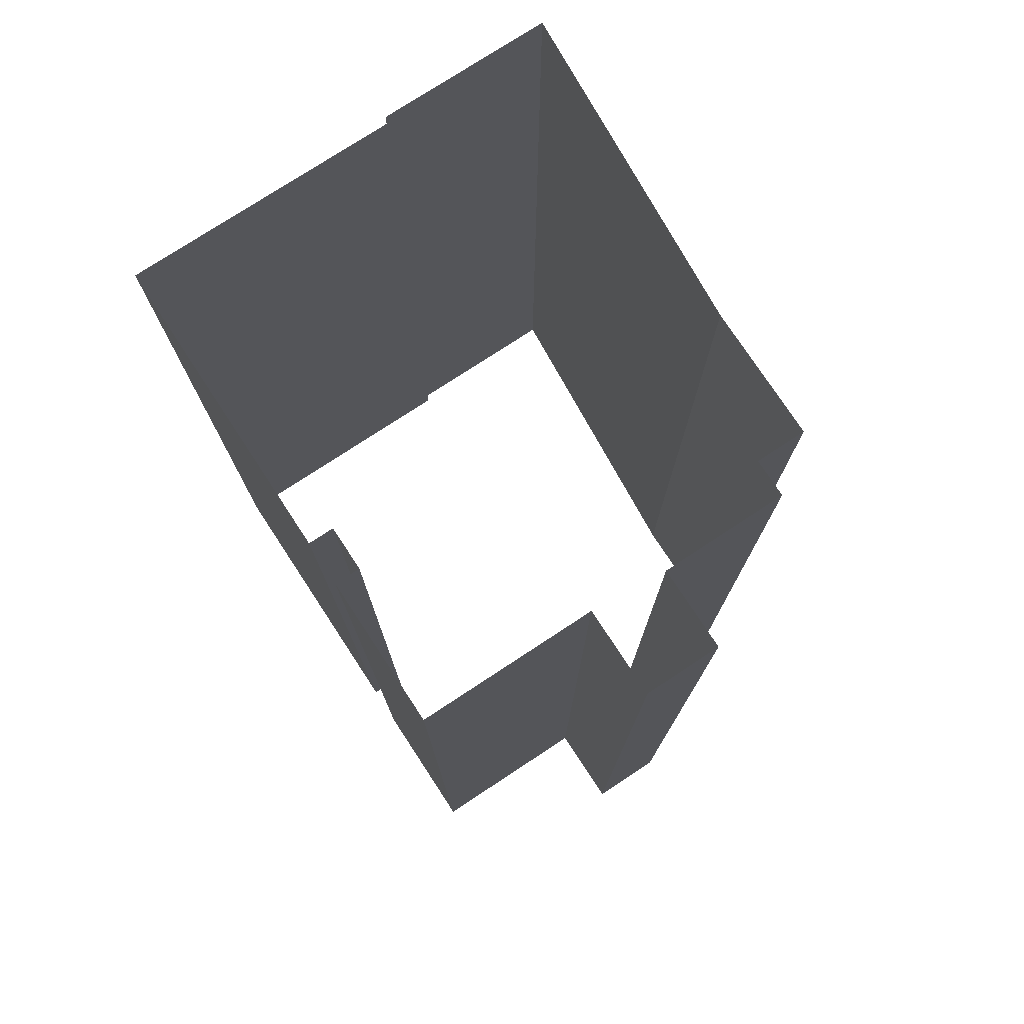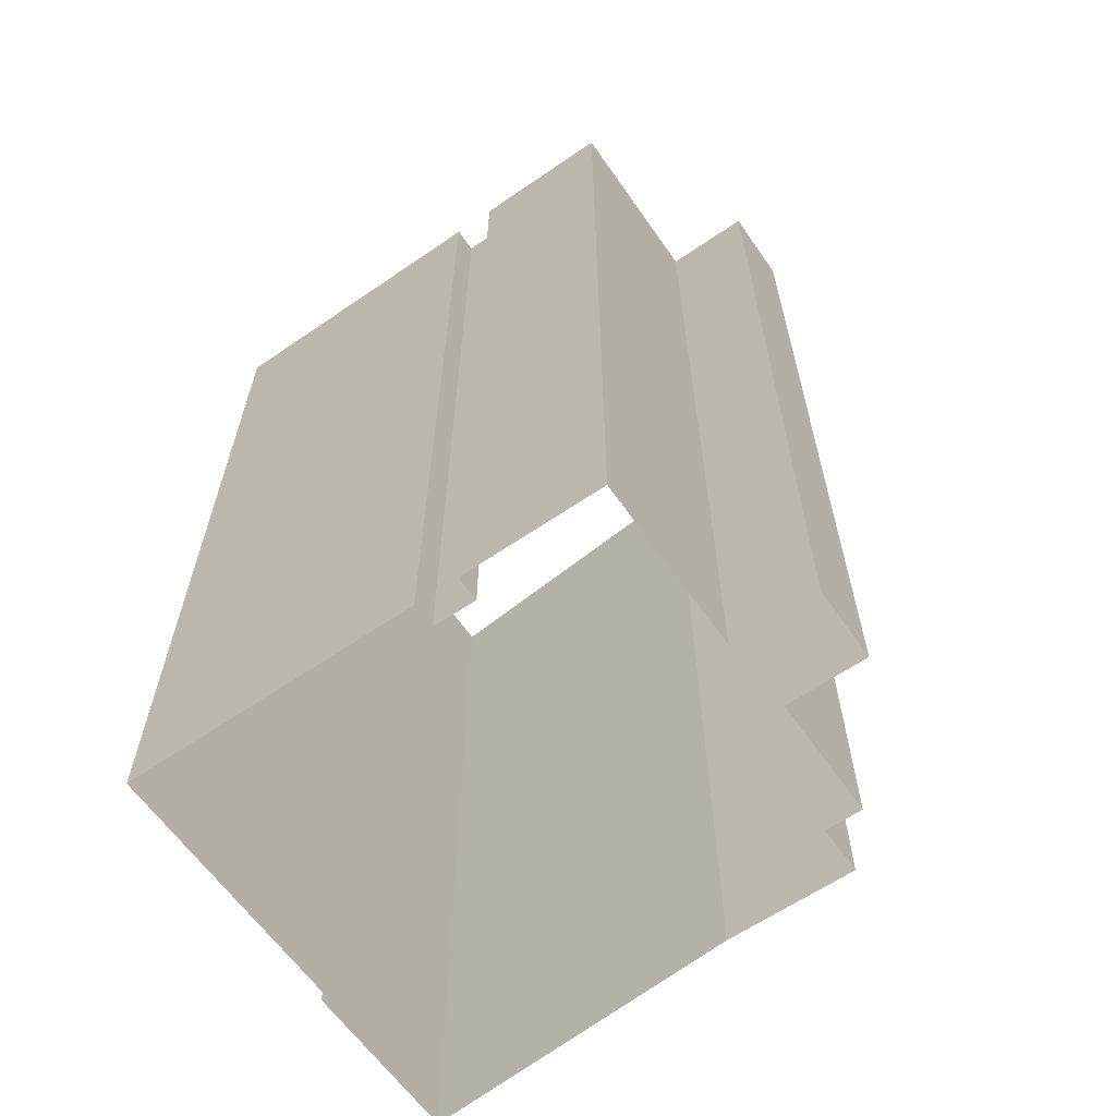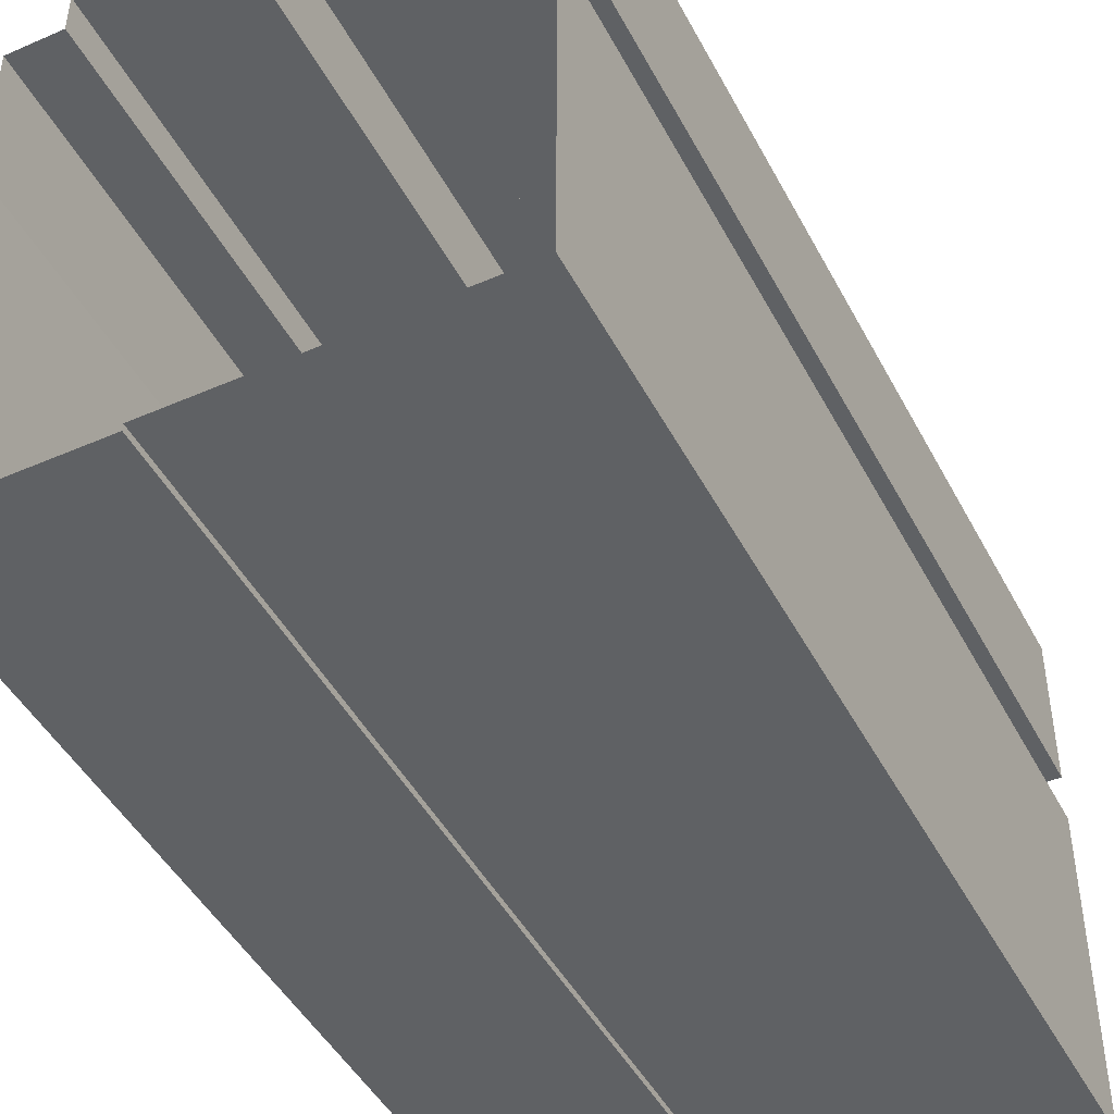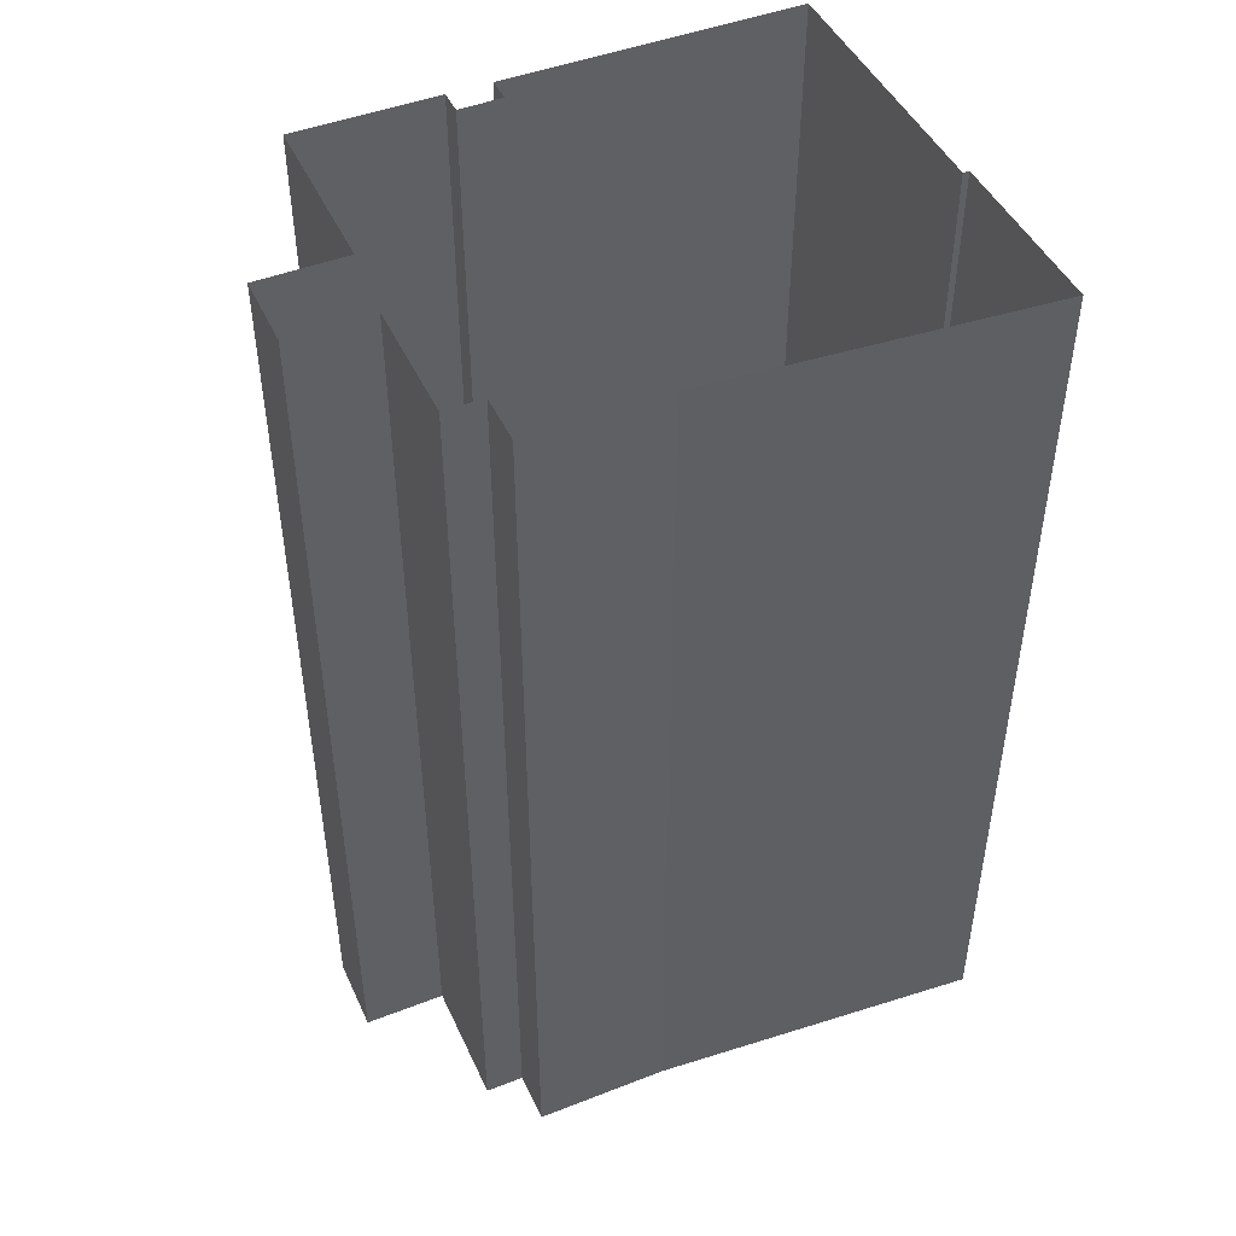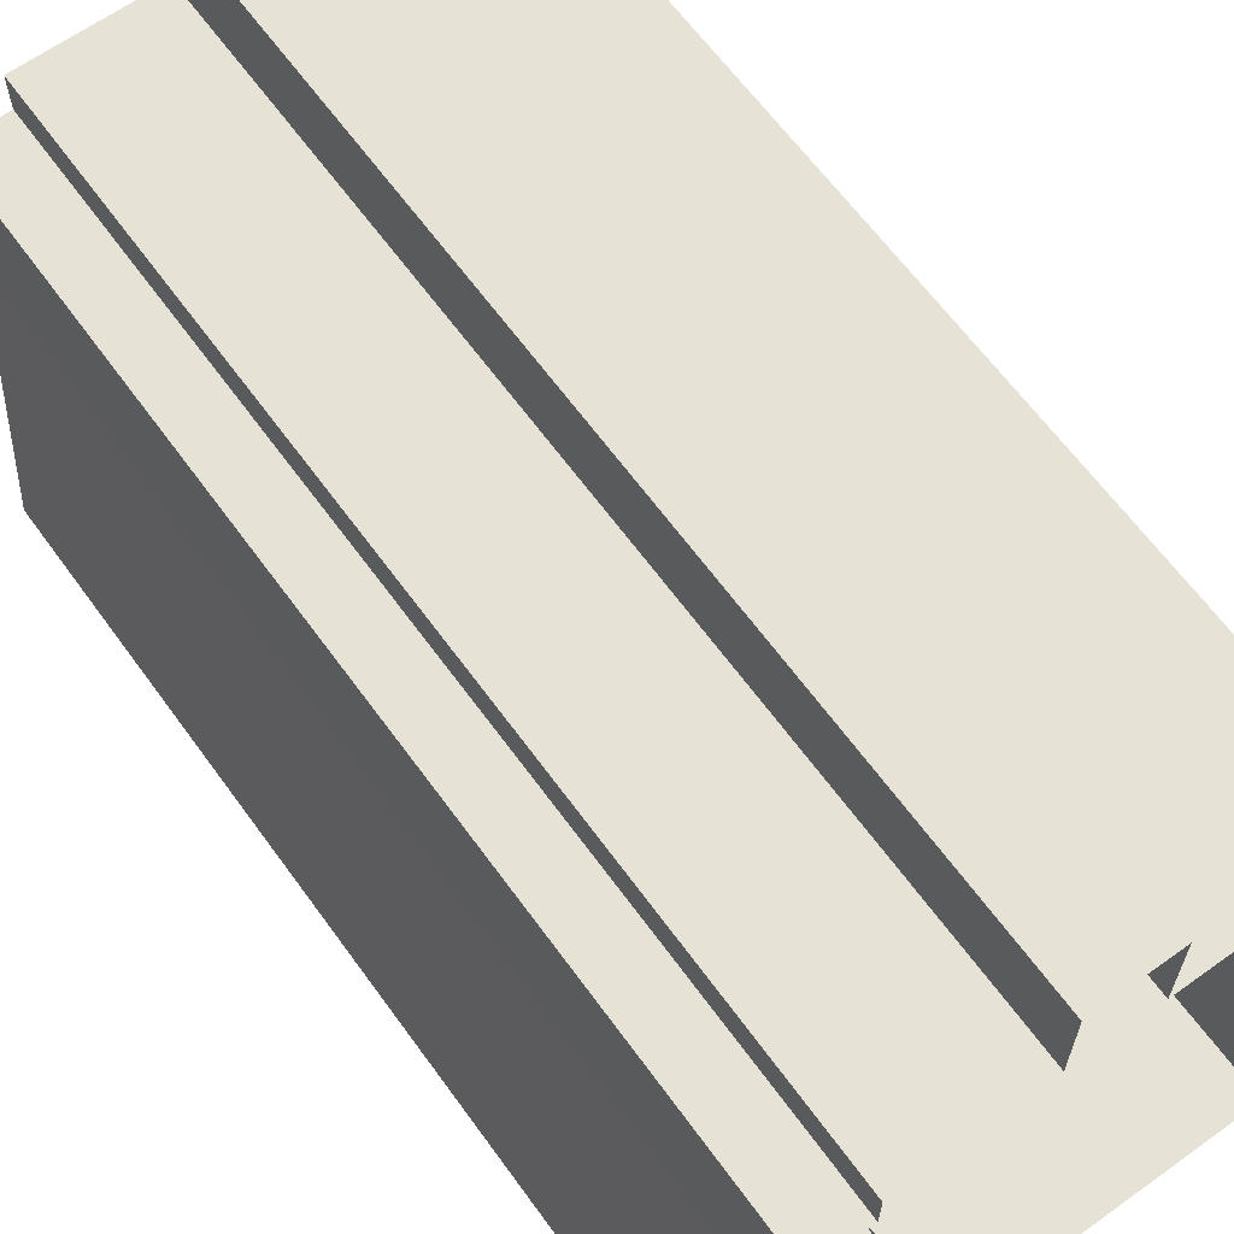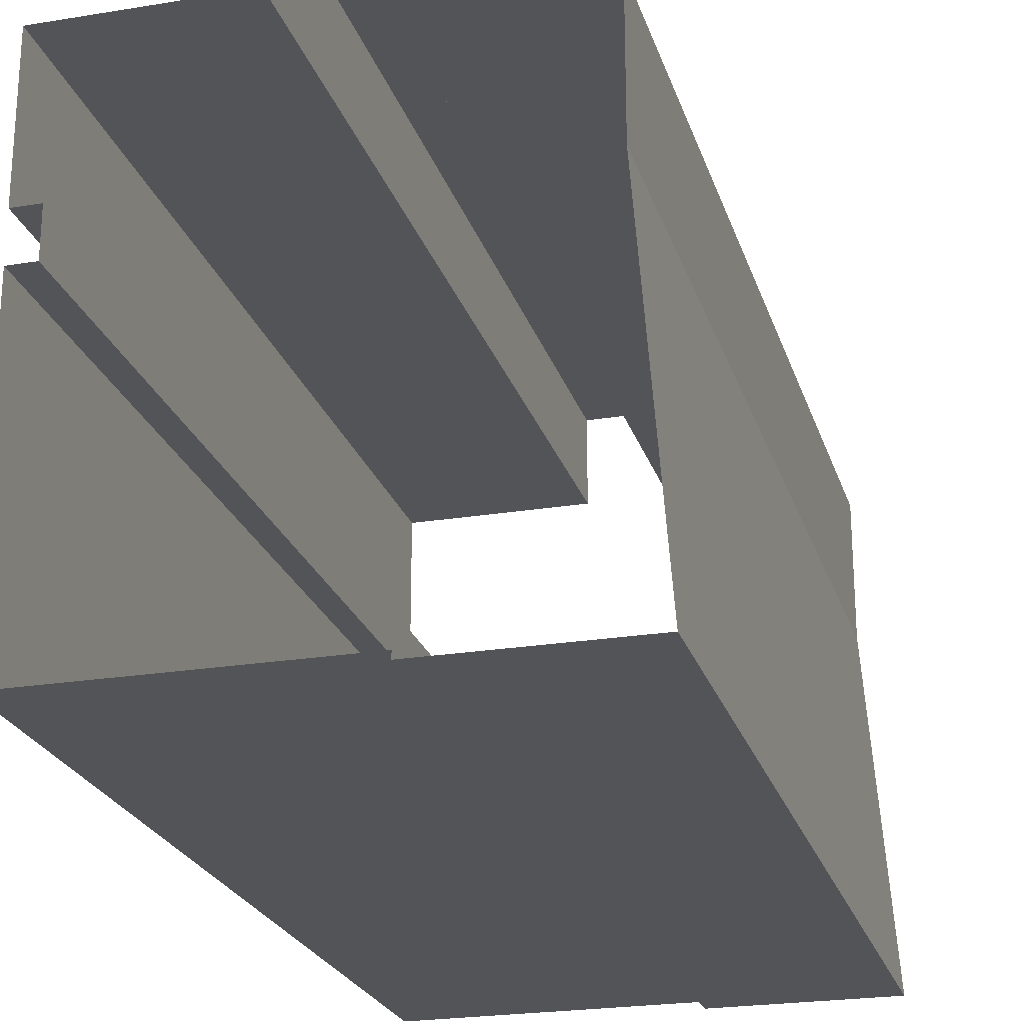
<metadata>
{"format":"obj","ext":"obj","renderer":"f3d","projection":"perspective","resolution":1024,"background":"white","views":[{"elev":76.5,"azim":-33.3,"up":"+Y"},{"elev":-62.3,"azim":-55.2,"up":"+Y"},{"elev":-46.0,"azim":-153.4,"up":"+Z"},{"elev":46.3,"azim":66.0,"up":"+Y"},{"elev":63.8,"azim":144.1,"up":"+Z"},{"elev":-23.5,"azim":15.5,"up":"+Z"}]}
</metadata>
<code>
v 7 0 -13.5
v 0 0 -13.5
v 0 0 -13.25
v -11 0 -13.25
v -11 0 -1.25
v -10 0 -1.25
v -10 0 0.5
v -11 0 0.5
v -11 0 4.5
v -11 0 4.5
v -11 0 6.25
v -4 0 6.25
v -4 0 9.75
v -1 0 9.75
v -1 0 6.5
v 4 0 6.5
v 4 0 5
v 6 0 5
v 6 0 0.75
v 6 0 0.75
v 6 0 -0.25
v 6 0 -0.25
v 7 0 -13.5
v 7 36 -13.5
v 0 36 -13.5
v 0 36 -13.25
v -11 36 -13.25
v -11 36 -1.25
v -10 36 -1.25
v -10 36 0.5
v -11 36 0.5
v -11 36 4.5
v -11 36 4.5
v -11 36 6.25
v -4 36 6.25
v -4 36 9.75
v -1 36 9.75
v -1 36 6.5
v 4 36 6.5
v 4 36 5
v 6 36 5
v 6 36 0.75
v 6 36 0.75
v 6 36 -0.25
v 6 36 -0.25
v 7 36 -13.5
f 24 1 2
f 2 25 24
f 25 2 3
f 3 26 25
f 26 3 4
f 4 27 26
f 27 4 5
f 5 28 27
f 28 5 6
f 6 29 28
f 29 6 7
f 7 30 29
f 30 7 8
f 8 31 30
f 31 8 9
f 9 32 31
f 32 9 10
f 10 33 32
f 33 10 11
f 11 34 33
f 34 11 12
f 12 35 34
f 35 12 13
f 13 36 35
f 36 13 14
f 14 37 36
f 37 14 15
f 15 38 37
f 38 15 16
f 16 39 38
f 39 16 17
f 17 40 39
f 40 17 18
f 18 41 40
f 41 18 19
f 19 42 41
f 42 19 20
f 20 43 42
f 43 20 21
f 21 44 43
f 44 21 22
f 22 45 44
f 45 22 23
f 23 46 45
f 46 23 1
f 1 24 46

</code>
